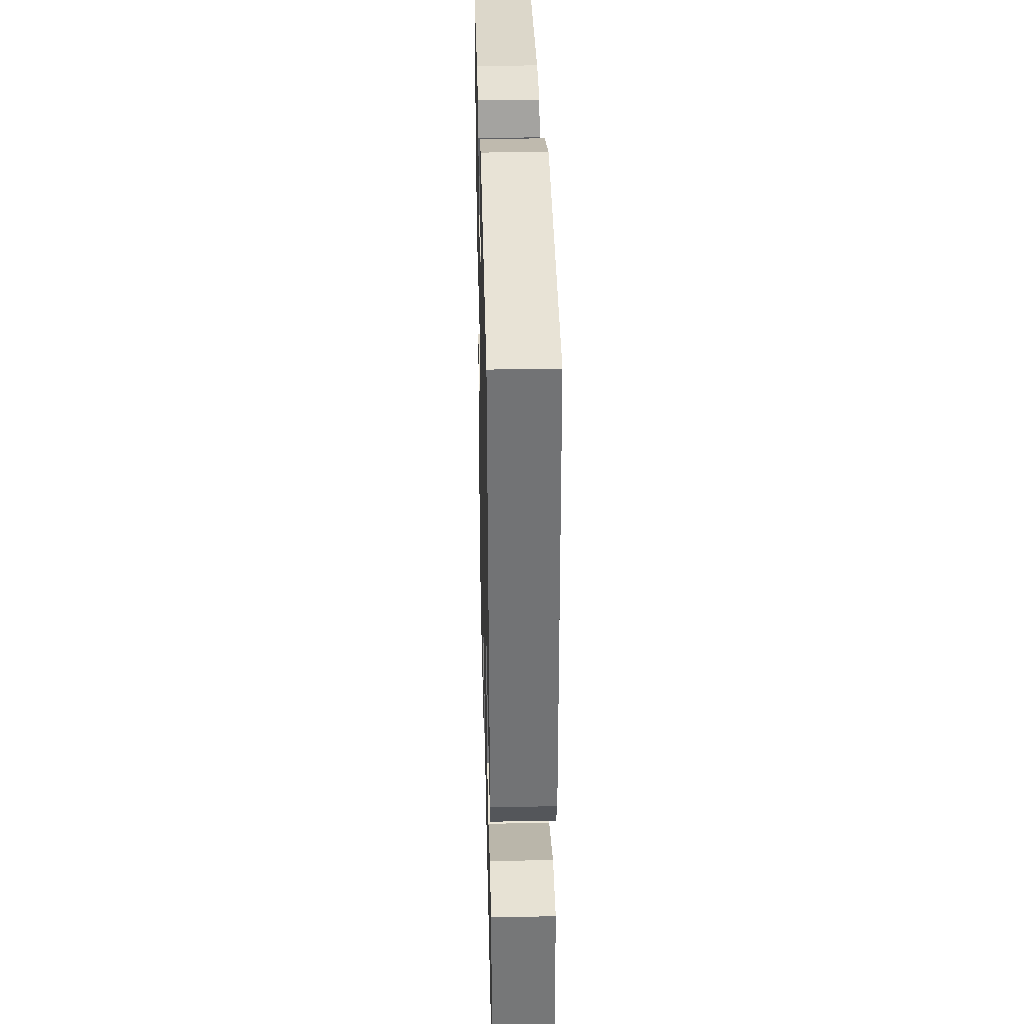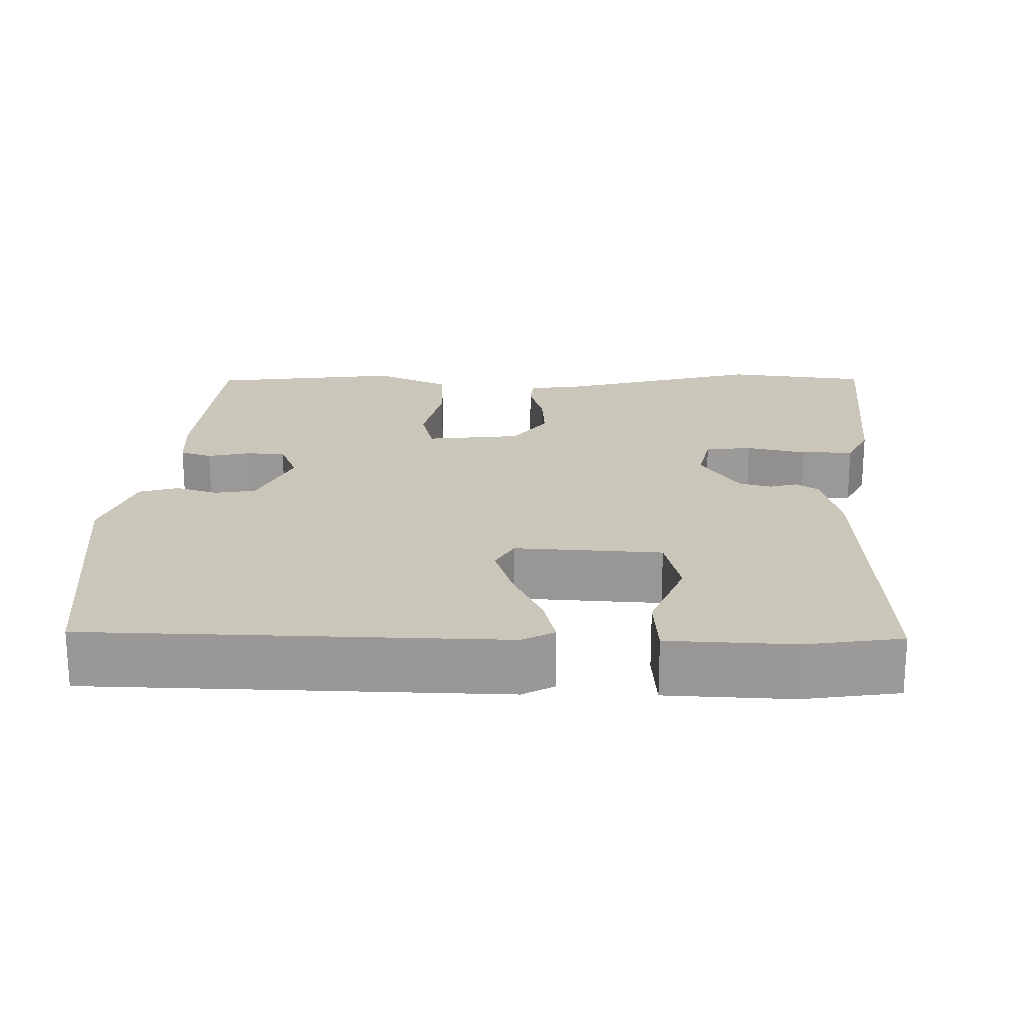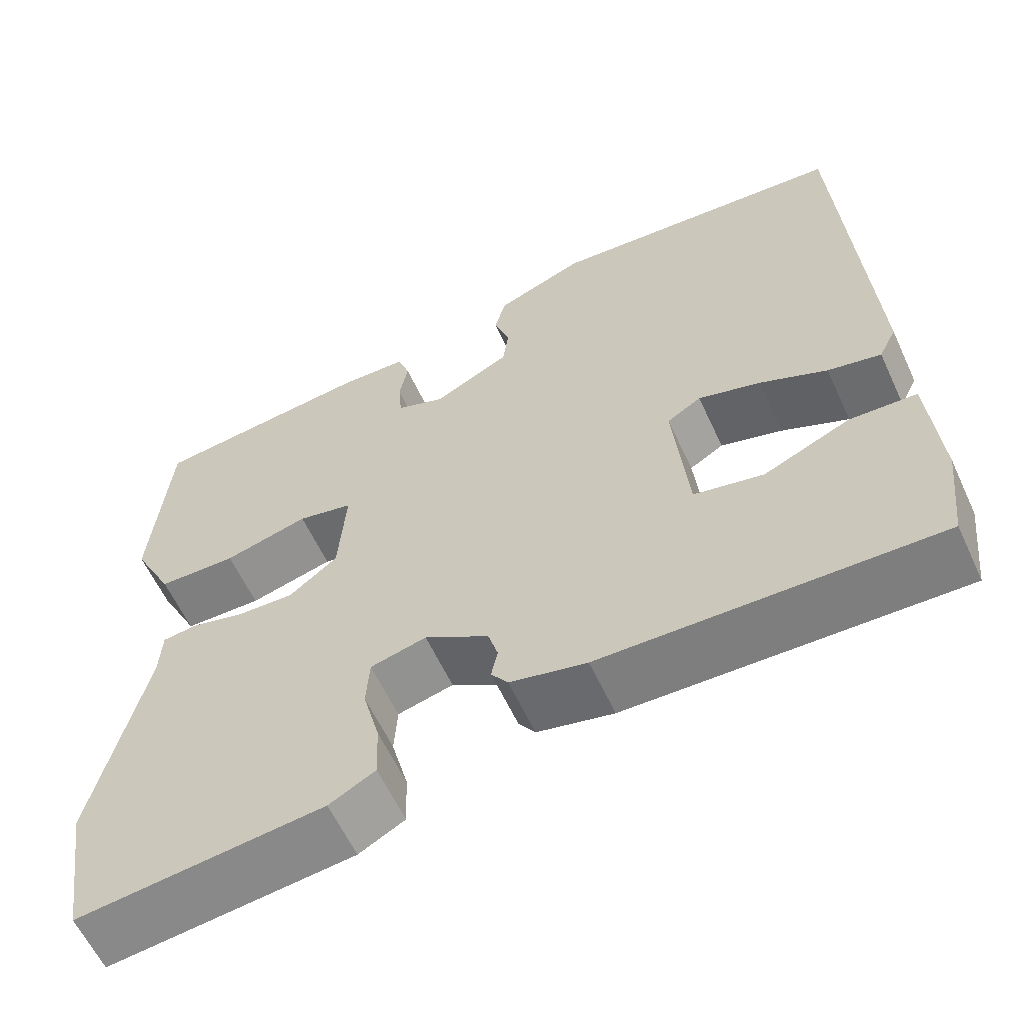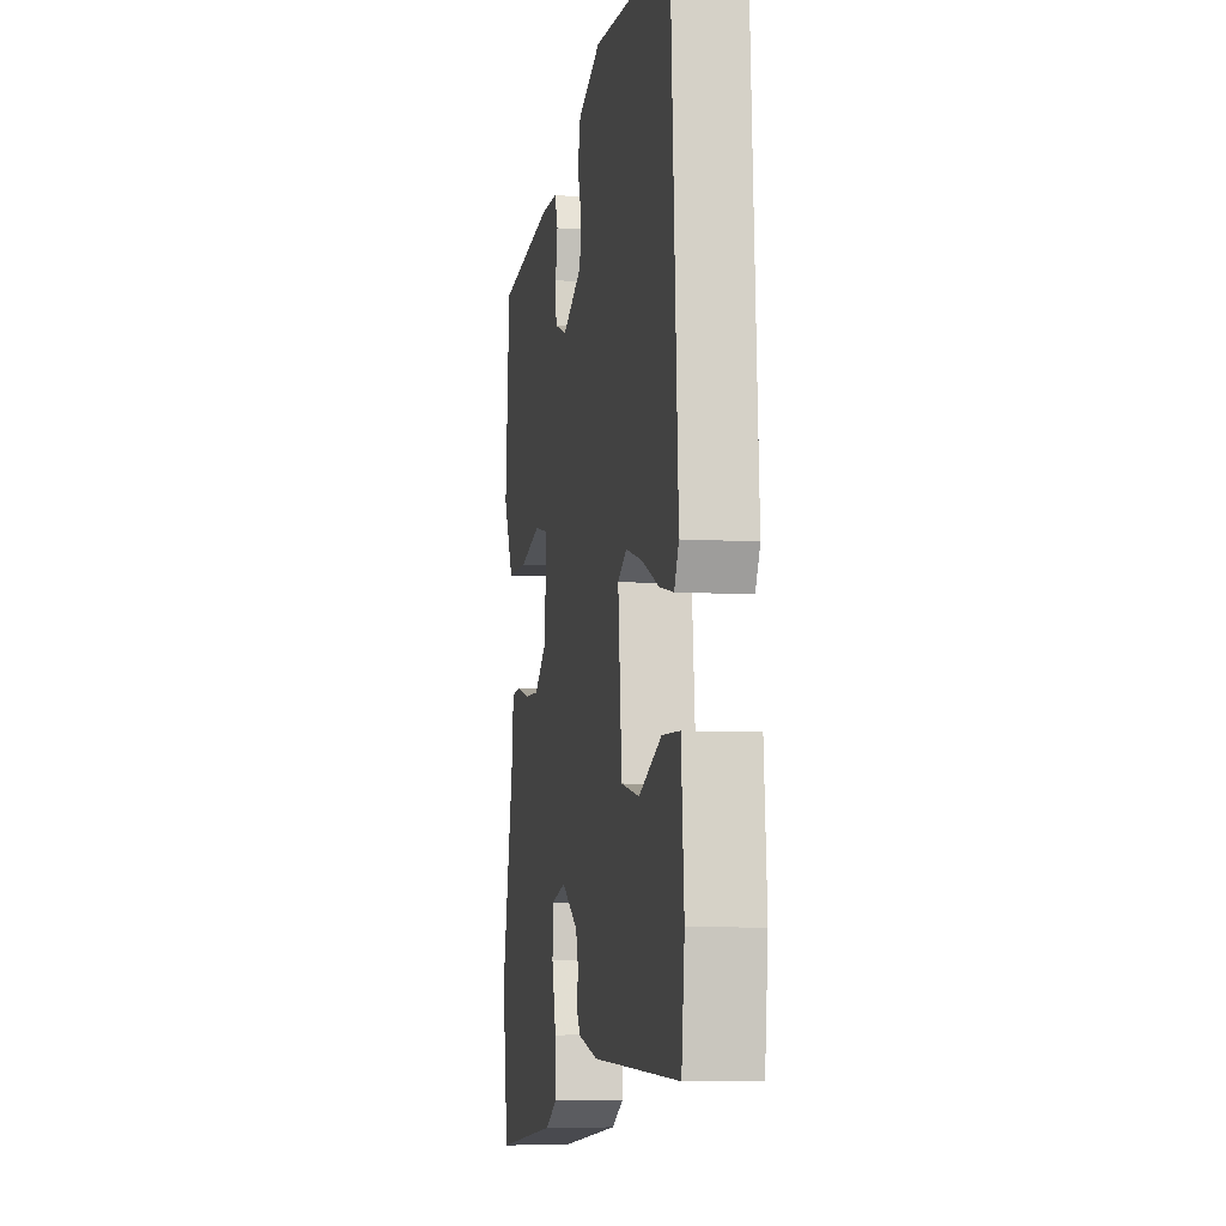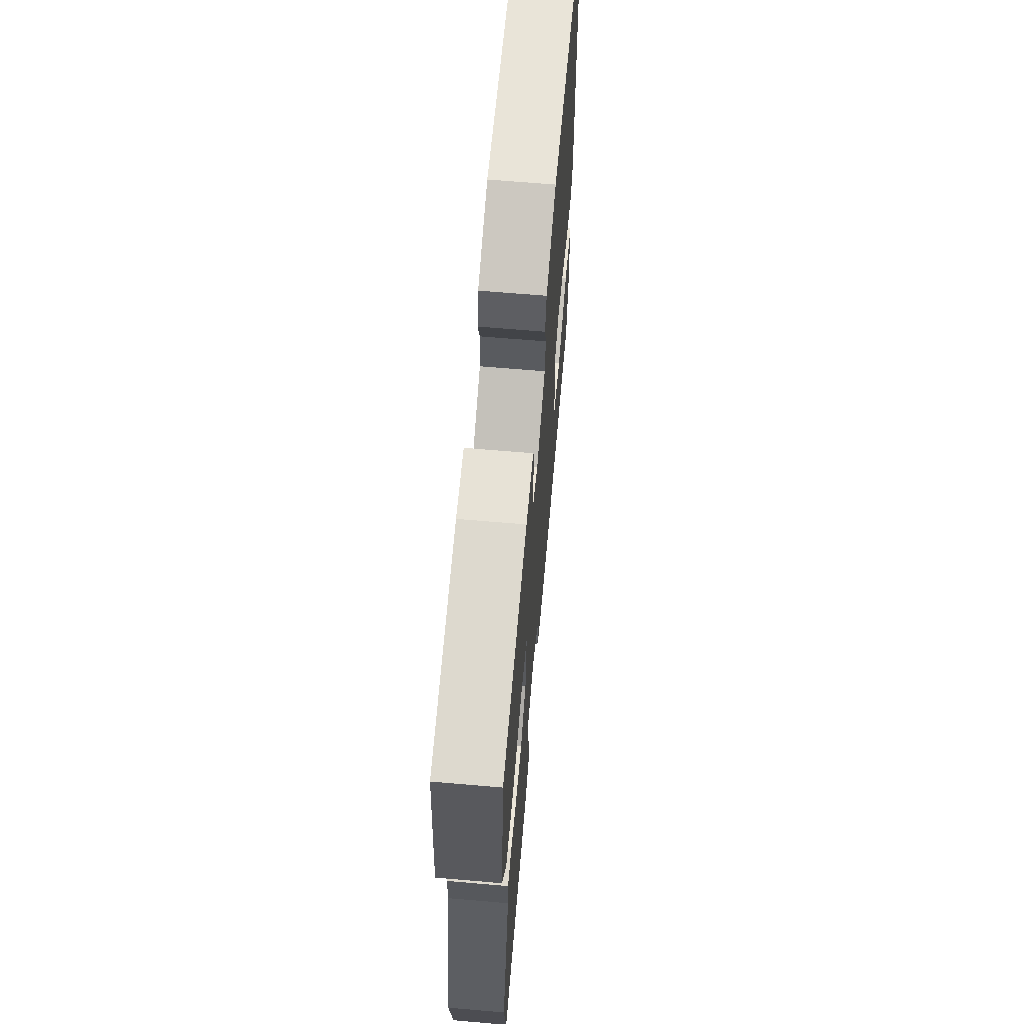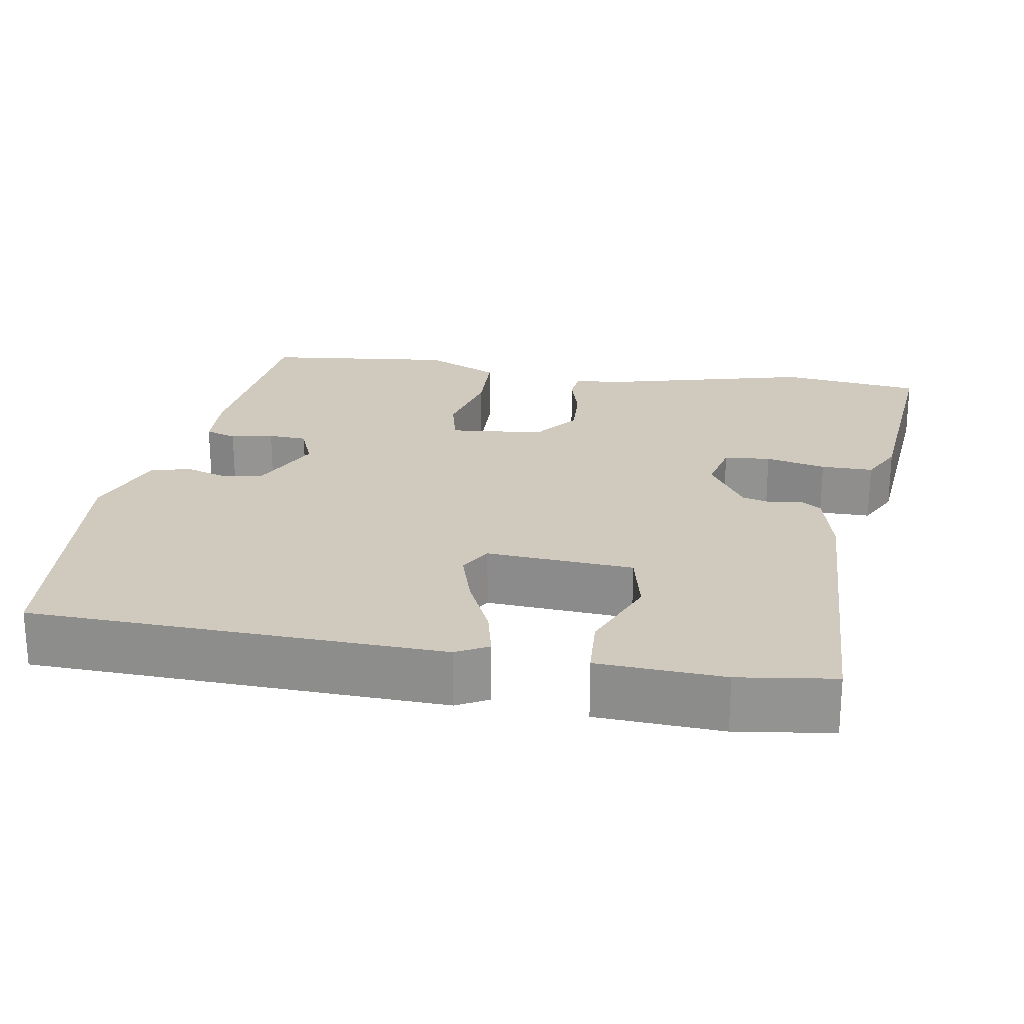
<metadata>
{"format":"obj","ext":"obj","renderer":"f3d","projection":"perspective","resolution":1024,"background":"white","views":[{"elev":37.7,"azim":88.6,"up":"+Z"},{"elev":21.1,"azim":89.0,"up":"+Y"},{"elev":-60.0,"azim":24.7,"up":"+Z"},{"elev":-7.2,"azim":79.7,"up":"+Z"},{"elev":64.7,"azim":-85.0,"up":"+Z"},{"elev":23.1,"azim":98.0,"up":"+Y"}]}
</metadata>
<code>
v -0.489 0.07 -0.571
v -0.517 0.07 -0.389
v -0.455 0.07 -0.117
v -0.452 0.07 -0.058
v -0.41 0.07 -0.053
v -0.347 0.07 -0.069
v -0.278 0.07 -0.071
v -0.22 0.07 -0.025
v -0.211 0.07 0.097
v -0.277 0.07 0.111
v -0.378 0.07 0.084
v -0.472 0.07 0.085
v -0.52 0.07 0.18
v -0.499 0.07 0.425
v -0.236 0.07 0.457
v -0.156 0.07 0.455
v -0.141 0.07 0.415
v -0.151 0.07 0.36
v -0.147 0.07 0.31
v -0.089 0.07 0.289
v 0.003 0.07 0.336
v 0.01 0.07 0.389
v -0.009 0.07 0.443
v 0.004 0.07 0.494
v 0.11 0.07 0.537
v 0.469 0.07 0.512
v 0.501 0.07 -0.018
v 0.48 0.07 -0.06
v 0.416 0.07 -0.047
v 0.335 0.07 -0.012
v 0.26 0.07 0.009
v 0.219 0.07 -0.016
v 0.237 0.07 -0.205
v 0.321 0.07 -0.222
v 0.425 0.07 -0.176
v 0.506 0.07 -0.179
v 0.519 0.07 -0.341
v 0.505 0.07 -0.466
v 0.103 0.07 -0.458
v 0.011 0.07 -0.438
v -0.009 0.07 -0.41
v -0.001 0.07 -0.374
v -0.013 0.07 -0.333
v -0.09 0.07 -0.286
v -0.157 0.07 -0.303
v -0.161 0.07 -0.363
v -0.141 0.07 -0.44
v -0.139 0.07 -0.507
v -0.194 0.07 -0.537
v -0.489 0 -0.571
v -0.517 0 -0.389
v -0.455 0 -0.117
v -0.452 0 -0.058
v -0.41 0 -0.053
v -0.347 0 -0.069
v -0.278 0 -0.071
v -0.22 0 -0.025
v -0.211 0 0.097
v -0.277 0 0.111
v -0.378 0 0.084
v -0.472 0 0.085
v -0.52 0 0.18
v -0.499 0 0.425
v -0.236 0 0.457
v -0.156 0 0.455
v -0.141 0 0.415
v -0.151 0 0.36
v -0.147 0 0.31
v -0.089 0 0.289
v 0.003 0 0.336
v 0.01 0 0.389
v -0.009 0 0.443
v 0.004 0 0.494
v 0.11 0 0.537
v 0.469 0 0.512
v 0.501 0 -0.018
v 0.48 0 -0.06
v 0.416 0 -0.047
v 0.335 0 -0.012
v 0.26 0 0.009
v 0.219 0 -0.016
v 0.237 0 -0.205
v 0.321 0 -0.222
v 0.425 0 -0.176
v 0.506 0 -0.179
v 0.519 0 -0.341
v 0.505 0 -0.466
v 0.103 0 -0.458
v 0.011 0 -0.438
v -0.009 0 -0.41
v -0.001 0 -0.374
v -0.013 0 -0.333
v -0.09 0 -0.286
v -0.157 0 -0.303
v -0.161 0 -0.363
v -0.141 0 -0.44
v -0.139 0 -0.507
v -0.194 0 -0.537
f 1 2 3
f 49 1 3
f 48 49 3
f 47 48 3
f 46 47 3
f 4 5 6
f 3 4 6
f 46 3 6
f 45 46 6
f 44 45 6 7
f 43 44 7 8
f 40 41 42
f 39 40 42
f 38 39 42
f 37 38 42
f 36 37 42
f 35 36 42
f 34 35 42
f 33 34 42 43
f 43 8 9
f 33 43 9
f 32 33 9
f 28 29 30
f 27 28 30
f 26 27 30
f 25 26 30
f 24 25 30
f 23 24 30
f 22 23 30
f 21 22 30 31
f 31 32 9
f 21 31 9
f 20 21 9
f 16 17 18
f 15 16 18
f 14 15 18
f 13 14 18
f 12 13 18
f 11 12 18
f 10 11 18
f 10 18 19
f 9 10 19 20
f 52 51 50
f 52 50 98
f 52 98 97
f 52 97 96
f 52 96 95
f 55 54 53
f 55 53 52
f 55 52 95
f 55 95 94
f 56 55 94 93
f 57 56 93 92
f 91 90 89
f 91 89 88
f 91 88 87
f 91 87 86
f 91 86 85
f 91 85 84
f 91 84 83
f 92 91 83 82
f 58 57 92
f 58 92 82
f 58 82 81
f 79 78 77
f 79 77 76
f 79 76 75
f 79 75 74
f 79 74 73
f 79 73 72
f 79 72 71
f 80 79 71 70
f 58 81 80
f 58 80 70
f 58 70 69
f 67 66 65
f 67 65 64
f 67 64 63
f 67 63 62
f 67 62 61
f 67 61 60
f 67 60 59
f 68 67 59
f 69 68 59 58
f 1 50 51 2
f 2 51 52 3
f 3 52 53 4
f 4 53 54 5
f 5 54 55 6
f 6 55 56 7
f 7 56 57 8
f 8 57 58 9
f 9 58 59 10
f 10 59 60 11
f 11 60 61 12
f 12 61 62 13
f 13 62 63 14
f 14 63 64 15
f 15 64 65 16
f 16 65 66 17
f 17 66 67 18
f 18 67 68 19
f 19 68 69 20
f 20 69 70 21
f 21 70 71 22
f 22 71 72 23
f 23 72 73 24
f 24 73 74 25
f 25 74 75 26
f 26 75 76 27
f 27 76 77 28
f 28 77 78 29
f 29 78 79 30
f 30 79 80 31
f 31 80 81 32
f 32 81 82 33
f 33 82 83 34
f 34 83 84 35
f 35 84 85 36
f 36 85 86 37
f 37 86 87 38
f 38 87 88 39
f 39 88 89 40
f 40 89 90 41
f 41 90 91 42
f 42 91 92 43
f 43 92 93 44
f 44 93 94 45
f 45 94 95 46
f 46 95 96 47
f 47 96 97 48
f 48 97 98 49
f 49 98 50 1

</code>
